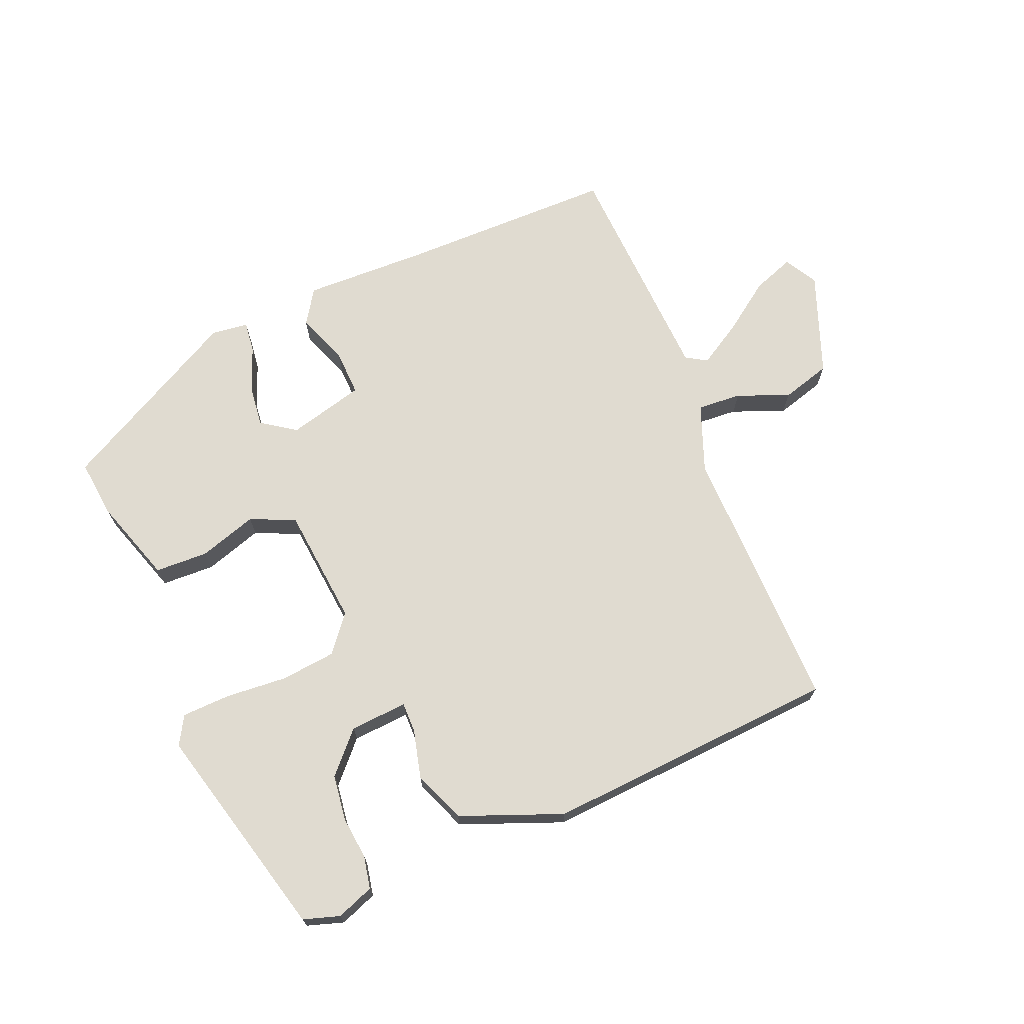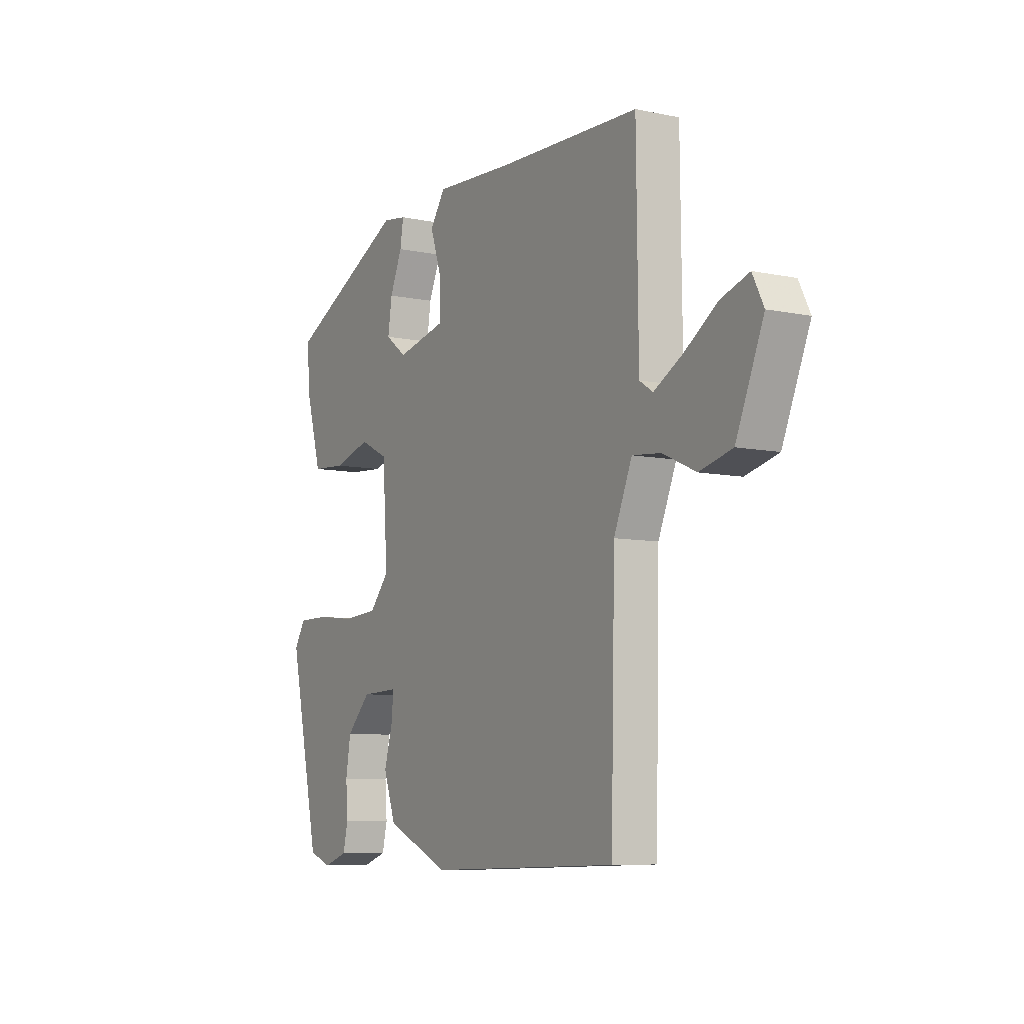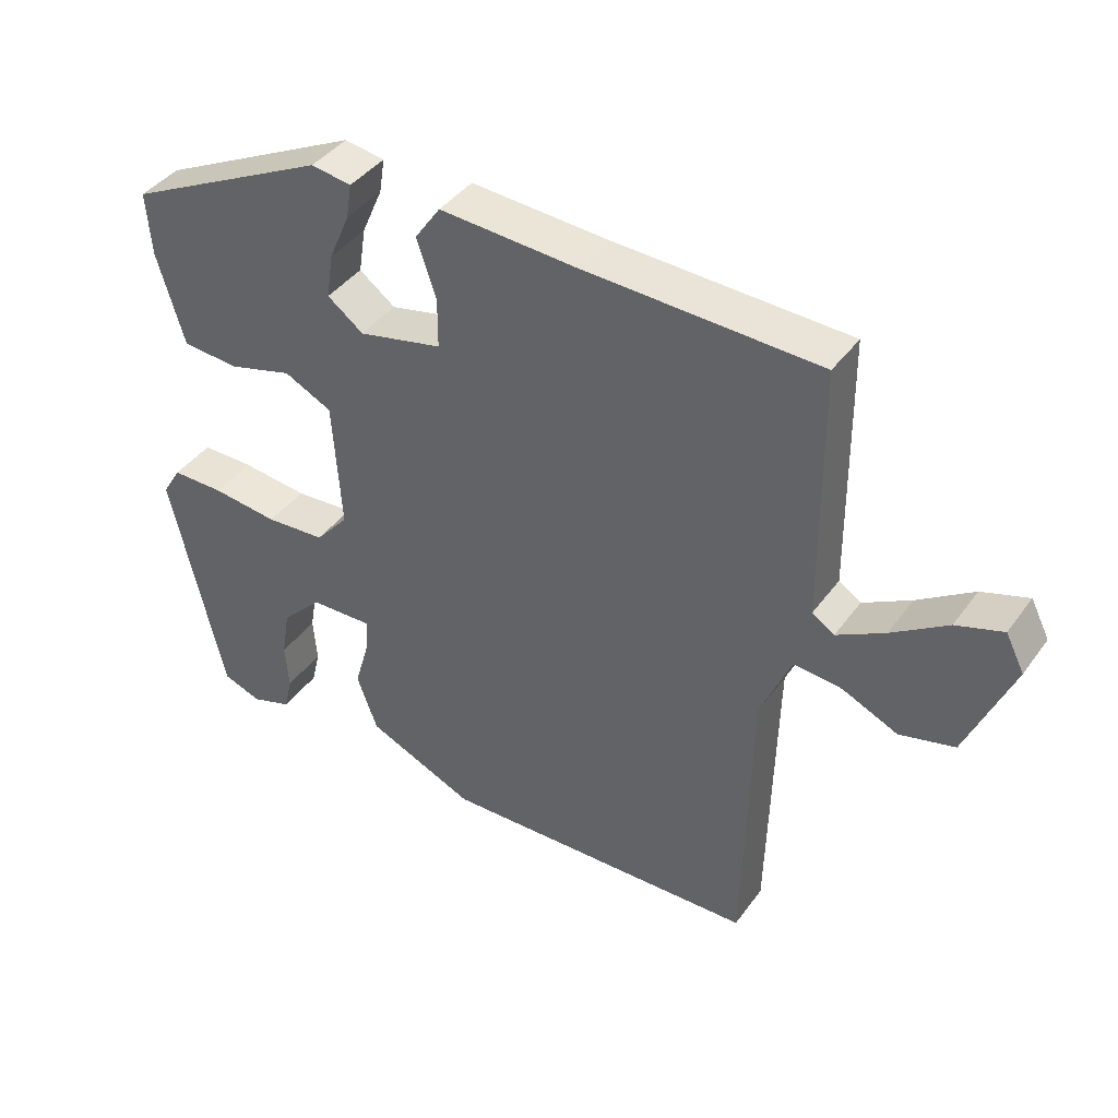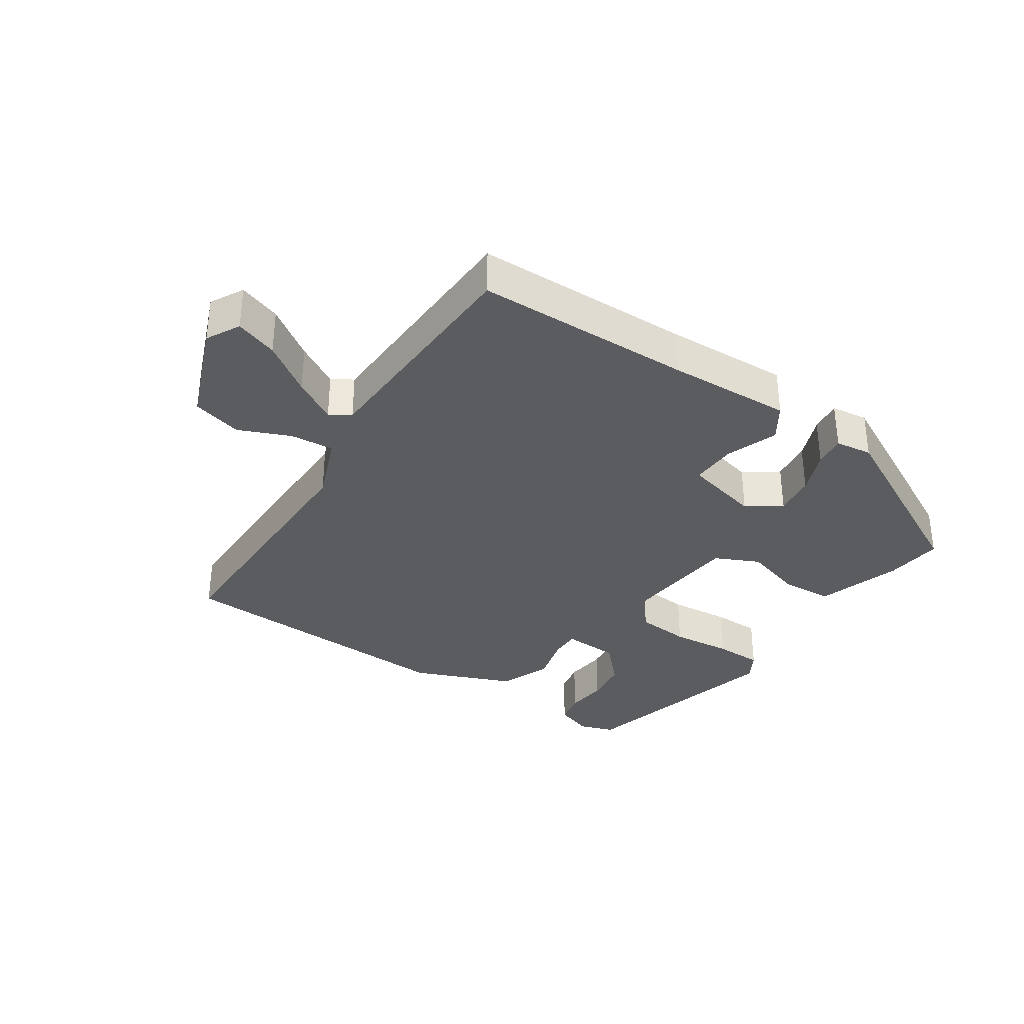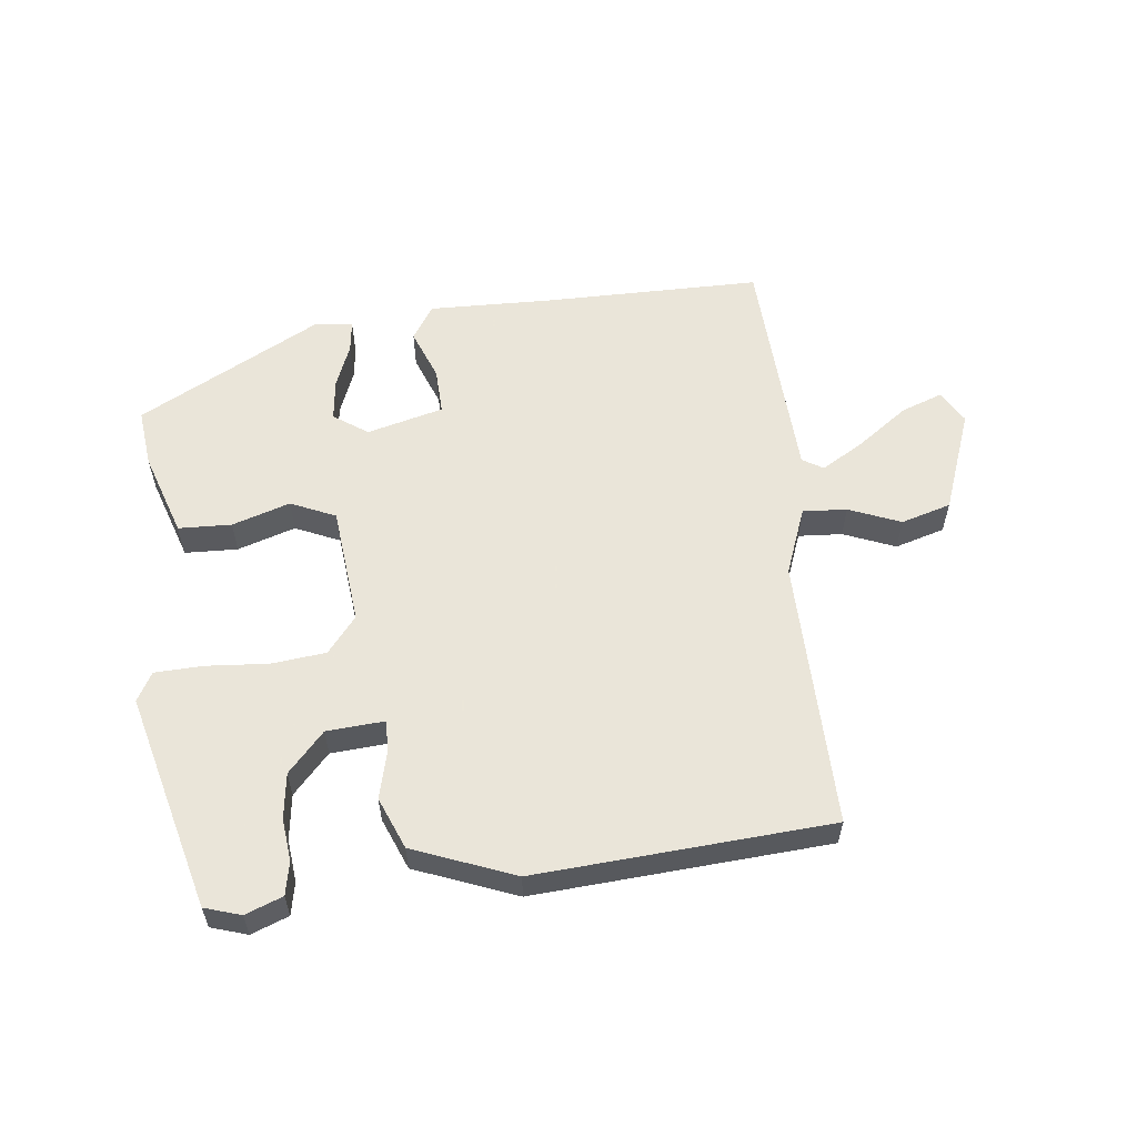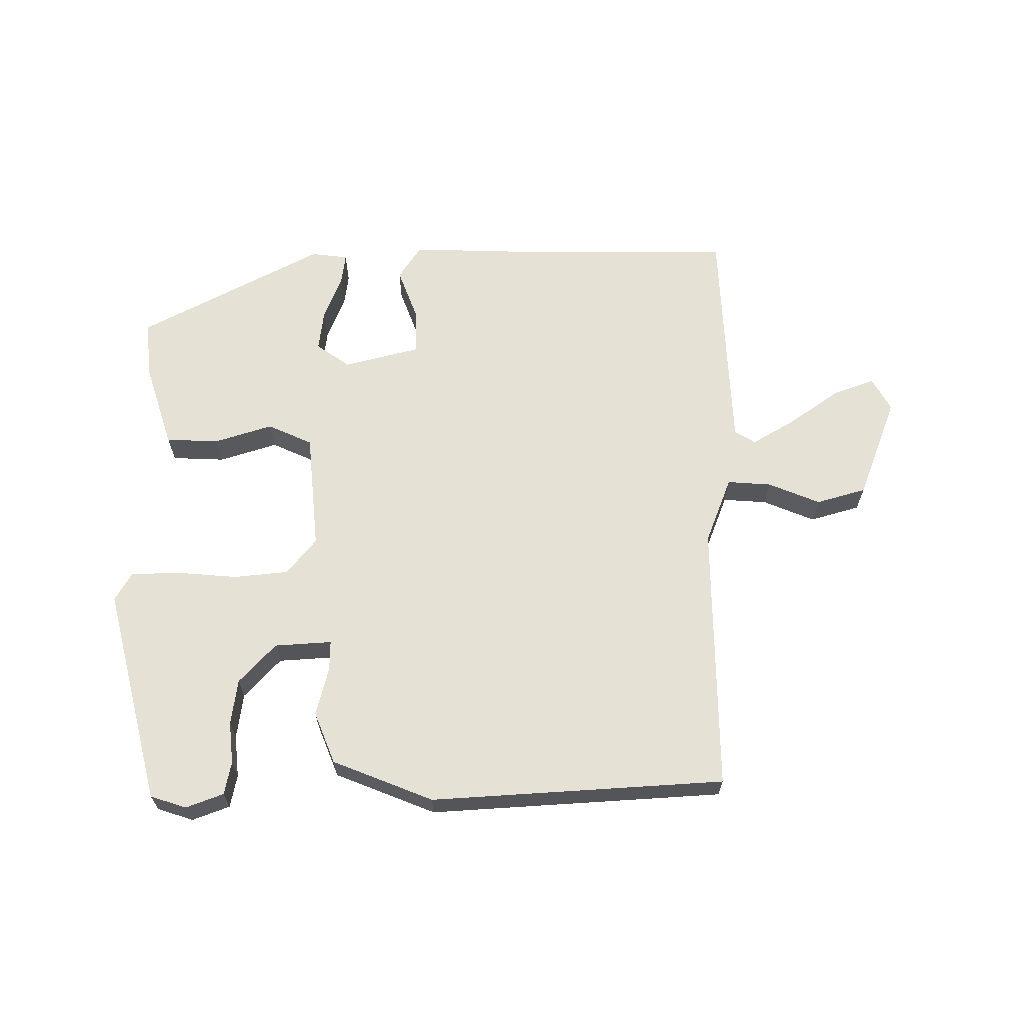
<metadata>
{"format":"obj","ext":"obj","renderer":"f3d","projection":"perspective","resolution":1024,"background":"white","views":[{"elev":69.8,"azim":155.3,"up":"+Y"},{"elev":-8.0,"azim":-120.1,"up":"+Z"},{"elev":41.1,"azim":-147.2,"up":"+Z"},{"elev":-33.8,"azim":-35.0,"up":"+Y"},{"elev":57.7,"azim":171.3,"up":"+Y"},{"elev":64.8,"azim":178.0,"up":"+Y"}]}
</metadata>
<code>
v 0.458 0.07 -0.509
v 0.402 0.07 -0.529
v 0.343 0.07 -0.509
v 0.331 0.07 -0.458
v 0.336 0.07 -0.391
v 0.324 0.07 -0.32
v 0.265 0.07 -0.26
v 0.175 0.07 -0.257
v 0.177 0.07 -0.304
v 0.199 0.07 -0.38
v 0.169 0.07 -0.462
v 0.013 0.07 -0.53
v -0.449 0.07 -0.516
v -0.459 0.07 -0.092
v -0.503 0.07 0.012
v -0.572 0.07 0.005
v -0.652 0.07 -0.031
v -0.731 0.07 -0.011
v -0.797 0.07 0.147
v -0.77 0.07 0.2
v -0.703 0.07 0.178
v -0.623 0.07 0.125
v -0.554 0.07 0.087
v -0.522 0.07 0.108
v -0.518 0.07 0.475
v -0.177 0.07 0.488
v 0.018 0.07 0.5
v 0.055 0.07 0.447
v 0.027 0.07 0.365
v 0.027 0.07 0.292
v 0.148 0.07 0.265
v 0.2 0.07 0.304
v 0.19 0.07 0.369
v 0.16 0.07 0.438
v 0.152 0.07 0.488
v 0.21 0.07 0.497
v 0.503 0.07 0.353
v 0.496 0.07 0.261
v 0.457 0.07 0.127
v 0.374 0.07 0.121
v 0.282 0.07 0.147
v 0.213 0.07 0.113
v 0.201 0.07 -0.074
v 0.249 0.07 -0.129
v 0.335 0.07 -0.135
v 0.431 0.07 -0.124
v 0.507 0.07 -0.124
v 0.534 0.07 -0.168
v 0.458 0 -0.509
v 0.402 0 -0.529
v 0.343 0 -0.509
v 0.331 0 -0.458
v 0.336 0 -0.391
v 0.324 0 -0.32
v 0.265 0 -0.26
v 0.175 0 -0.257
v 0.177 0 -0.304
v 0.199 0 -0.38
v 0.169 0 -0.462
v 0.013 0 -0.53
v -0.449 0 -0.516
v -0.459 0 -0.092
v -0.503 0 0.012
v -0.572 0 0.005
v -0.652 0 -0.031
v -0.731 0 -0.011
v -0.797 0 0.147
v -0.77 0 0.2
v -0.703 0 0.178
v -0.623 0 0.125
v -0.554 0 0.087
v -0.522 0 0.108
v -0.518 0 0.475
v -0.177 0 0.488
v 0.018 0 0.5
v 0.055 0 0.447
v 0.027 0 0.365
v 0.027 0 0.292
v 0.148 0 0.265
v 0.2 0 0.304
v 0.19 0 0.369
v 0.16 0 0.438
v 0.152 0 0.488
v 0.21 0 0.497
v 0.503 0 0.353
v 0.496 0 0.261
v 0.457 0 0.127
v 0.374 0 0.121
v 0.282 0 0.147
v 0.213 0 0.113
v 0.201 0 -0.074
v 0.249 0 -0.129
v 0.335 0 -0.135
v 0.431 0 -0.124
v 0.507 0 -0.124
v 0.534 0 -0.168
f 45 46 47 48
f 44 45 48 1
f 43 44 1
f 38 39 40 41
f 38 41 42
f 37 38 42
f 36 37 42
f 33 34 35 36
f 32 33 36
f 32 36 42 43
f 26 27 28 29
f 24 25 26 29
f 23 24 29 30
f 19 20 21 22
f 19 22 23
f 16 17 18 19
f 15 16 19 23
f 11 12 13 14
f 9 10 11 14
f 8 9 14 15
f 7 8 15 23
f 2 3 4 5
f 2 5 6
f 1 2 6
f 43 1 6
f 31 32 43
f 23 30 31 43
f 7 23 43
f 6 7 43
f 96 95 94 93
f 49 96 93 92
f 49 92 91
f 89 88 87 86
f 90 89 86
f 90 86 85
f 90 85 84
f 84 83 82 81
f 84 81 80
f 91 90 84 80
f 77 76 75 74
f 77 74 73 72
f 78 77 72 71
f 70 69 68 67
f 71 70 67
f 67 66 65 64
f 71 67 64 63
f 62 61 60 59
f 62 59 58 57
f 63 62 57 56
f 71 63 56 55
f 53 52 51 50
f 54 53 50
f 54 50 49
f 54 49 91
f 91 80 79
f 91 79 78 71
f 91 71 55
f 91 55 54
f 1 49 50 2
f 2 50 51 3
f 3 51 52 4
f 4 52 53 5
f 5 53 54 6
f 6 54 55 7
f 7 55 56 8
f 8 56 57 9
f 9 57 58 10
f 10 58 59 11
f 11 59 60 12
f 12 60 61 13
f 13 61 62 14
f 14 62 63 15
f 15 63 64 16
f 16 64 65 17
f 17 65 66 18
f 18 66 67 19
f 19 67 68 20
f 20 68 69 21
f 21 69 70 22
f 22 70 71 23
f 23 71 72 24
f 24 72 73 25
f 25 73 74 26
f 26 74 75 27
f 27 75 76 28
f 28 76 77 29
f 29 77 78 30
f 30 78 79 31
f 31 79 80 32
f 32 80 81 33
f 33 81 82 34
f 34 82 83 35
f 35 83 84 36
f 36 84 85 37
f 37 85 86 38
f 38 86 87 39
f 39 87 88 40
f 40 88 89 41
f 41 89 90 42
f 42 90 91 43
f 43 91 92 44
f 44 92 93 45
f 45 93 94 46
f 46 94 95 47
f 47 95 96 48
f 48 96 49 1

</code>
